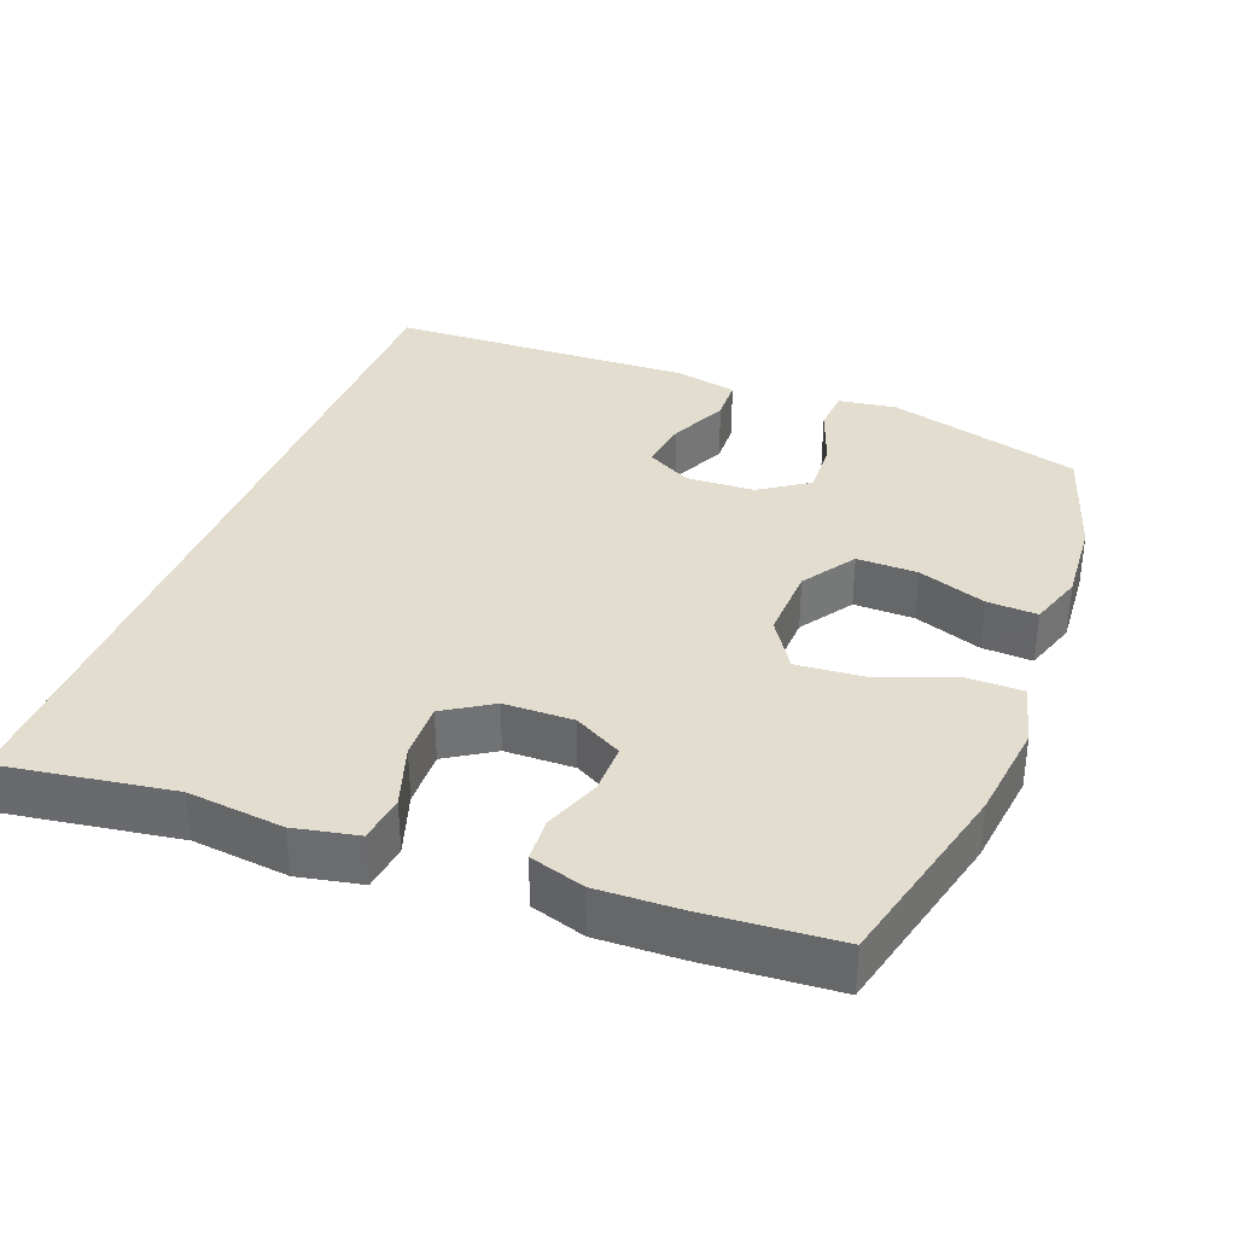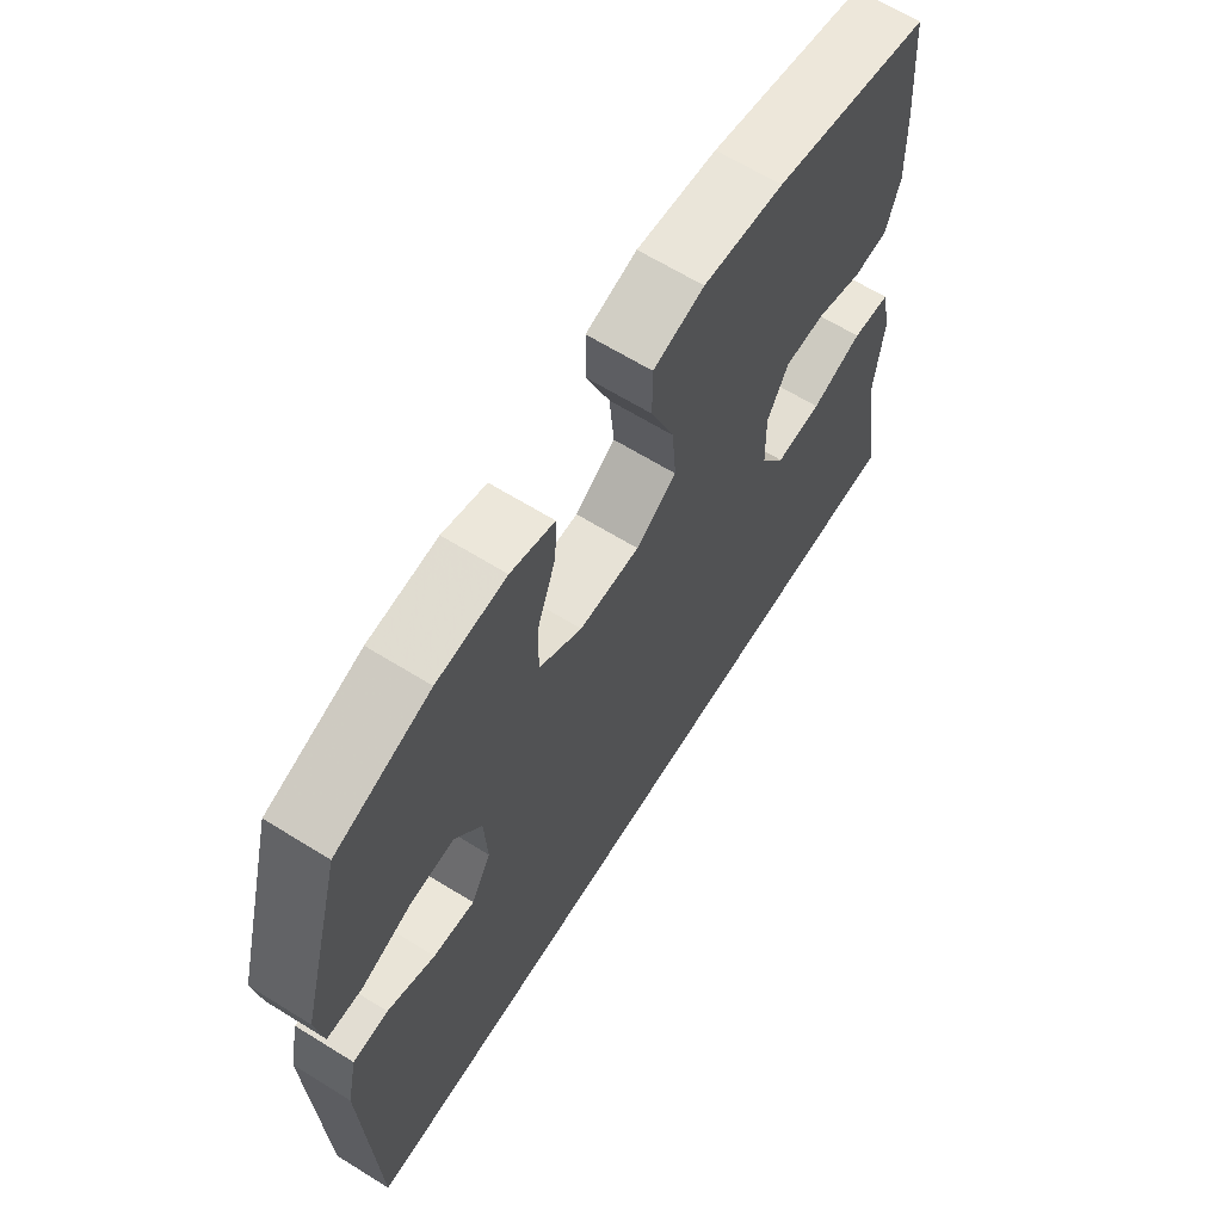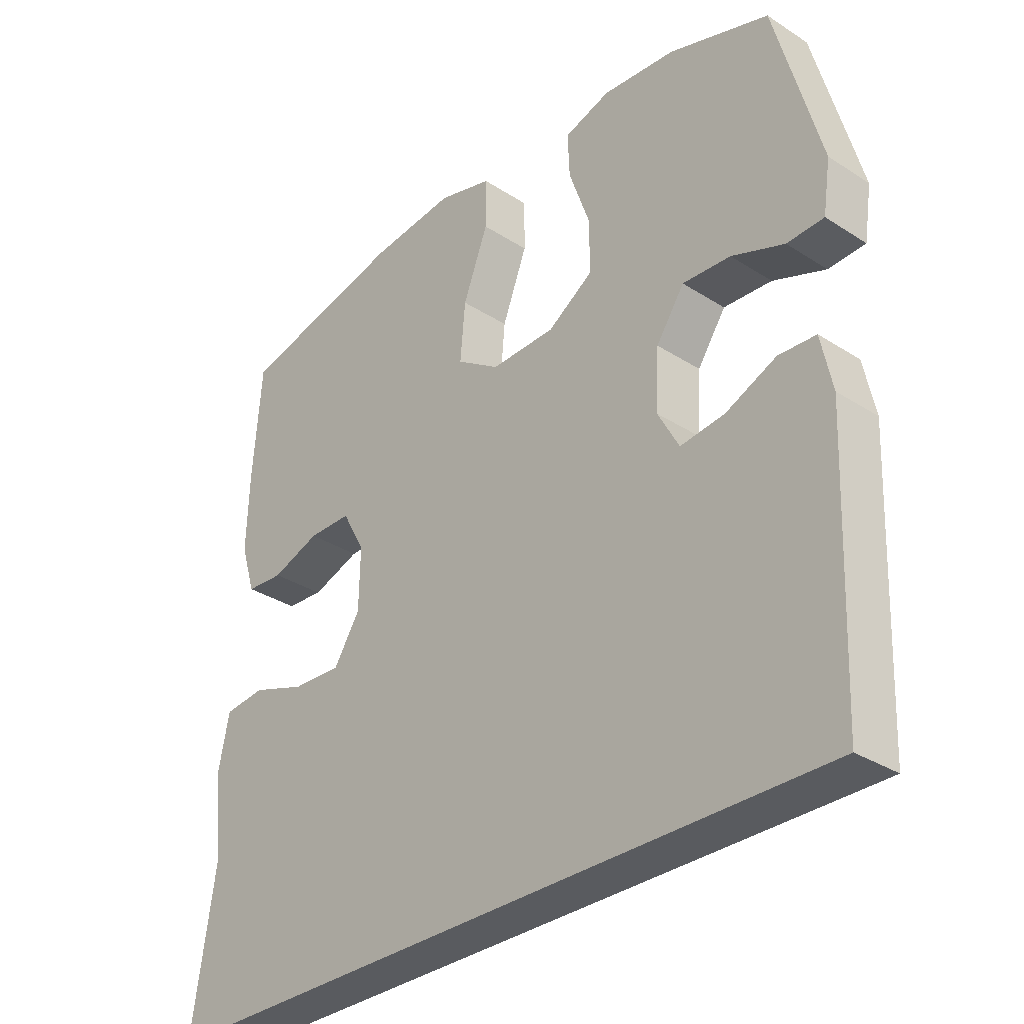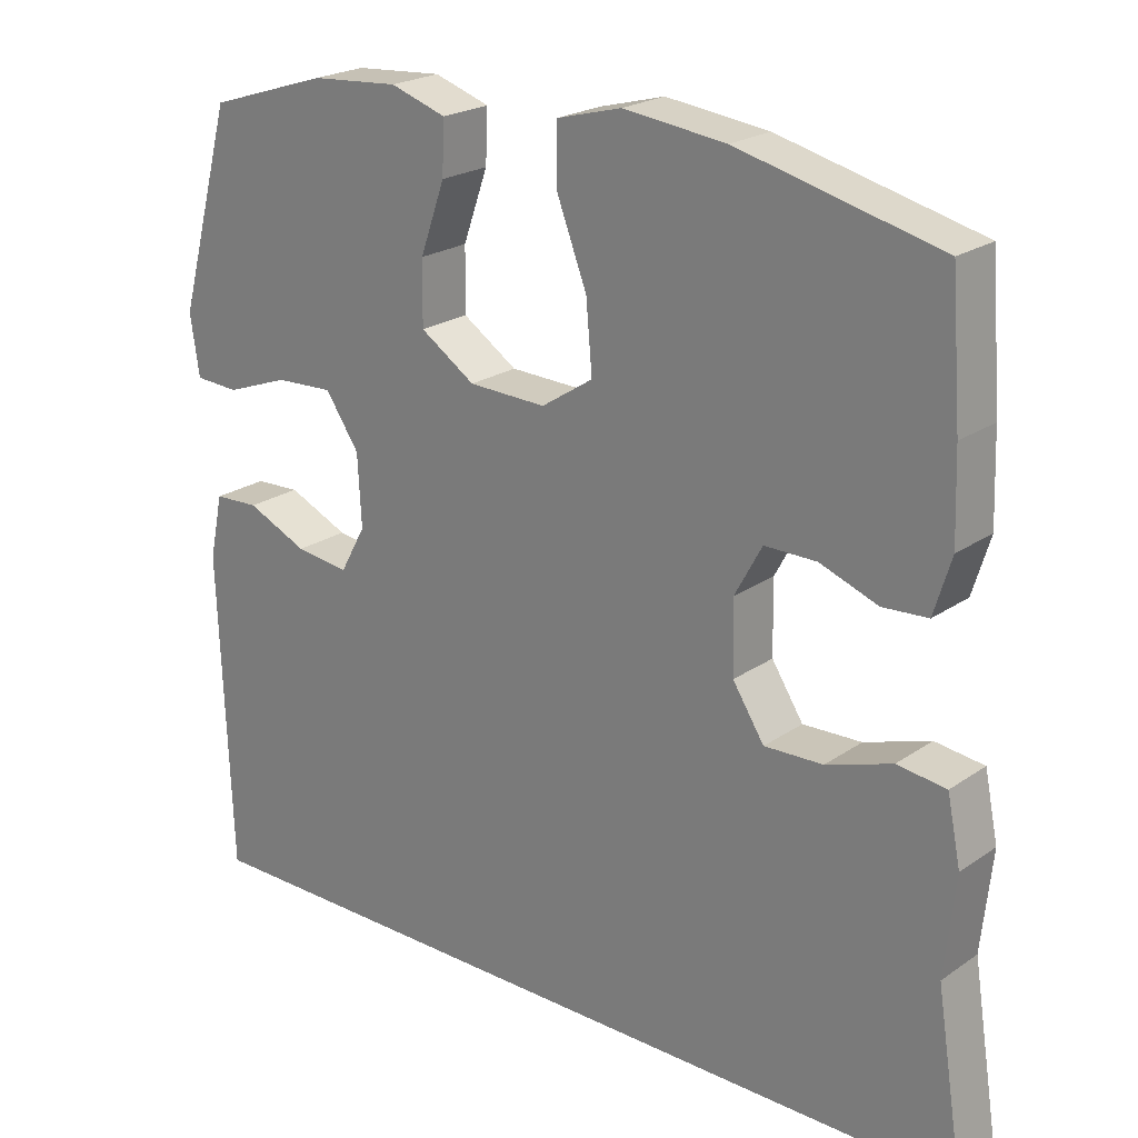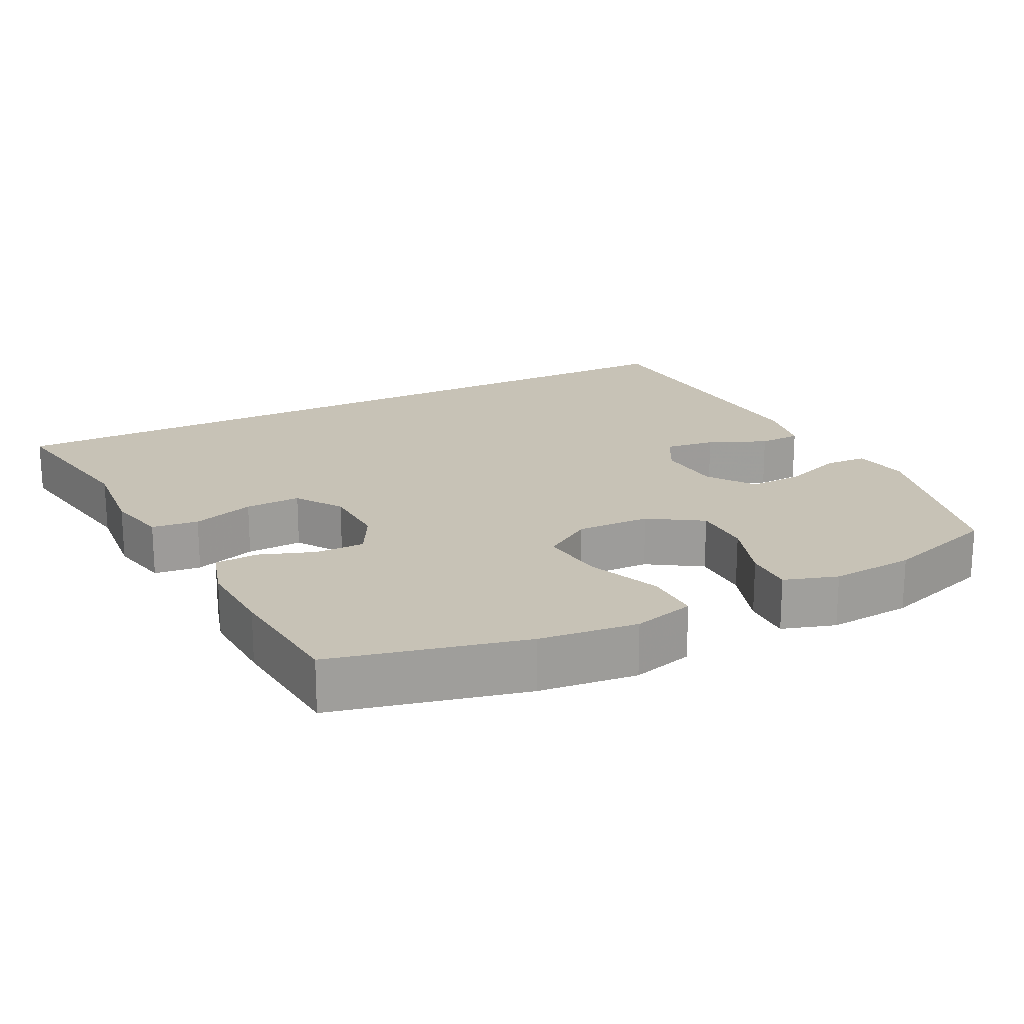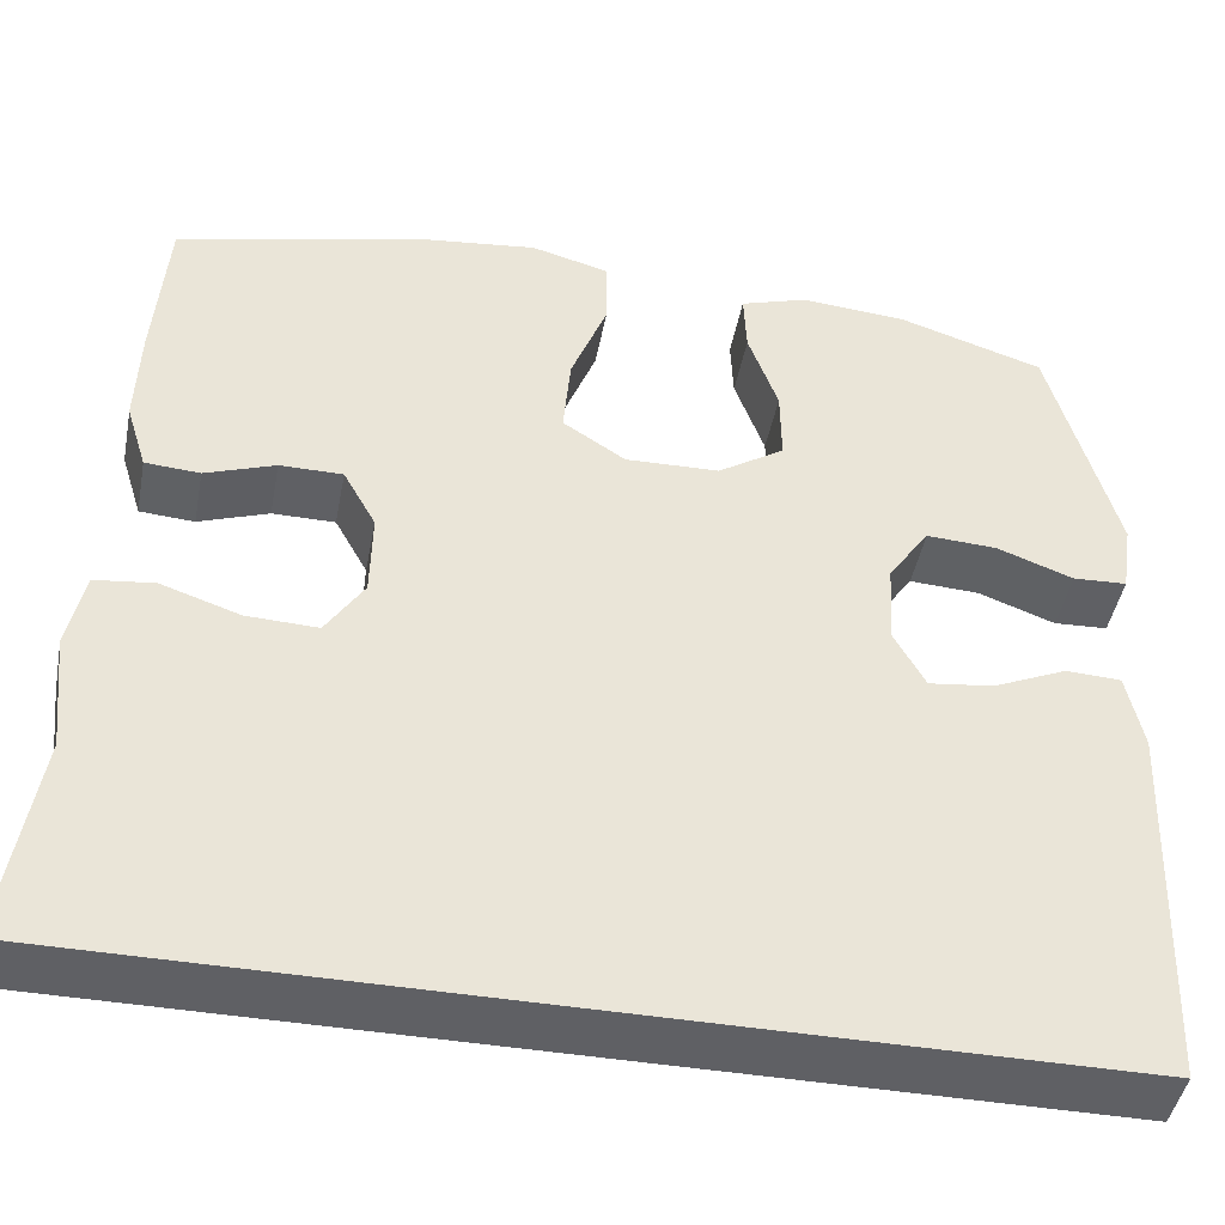
<metadata>
{"format":"obj","ext":"obj","renderer":"f3d","projection":"perspective","resolution":1024,"background":"white","views":[{"elev":34.9,"azim":-68.8,"up":"+Y"},{"elev":65.2,"azim":121.9,"up":"+Z"},{"elev":-32.0,"azim":47.9,"up":"+Z"},{"elev":22.3,"azim":-139.6,"up":"+Z"},{"elev":19.2,"azim":-27.3,"up":"+Y"},{"elev":-44.8,"azim":-10.8,"up":"+Z"}]}
</metadata>
<code>
v -0.568 0.07 -0.5
v -0.531 0.07 -0.266
v -0.545 0.07 -0.134
v -0.527 0.07 -0.047
v -0.462 0.07 -0.039
v -0.375 0.07 -0.068
v -0.297 0.07 -0.071
v -0.255 0.07 -0.006
v -0.253 0.07 0.089
v -0.289 0.07 0.155
v -0.358 0.07 0.155
v -0.435 0.07 0.127
v -0.495 0.07 0.131
v -0.518 0.07 0.206
v -0.514 0.07 0.321
v -0.5 0.07 0.5
v -0.233 0.07 0.565
v -0.097 0.07 0.581
v -0.011 0.07 0.558
v -0.011 0.07 0.48
v -0.051 0.07 0.376
v -0.059 0.07 0.285
v 0.01 0.07 0.24
v 0.113 0.07 0.243
v 0.186 0.07 0.291
v 0.185 0.07 0.374
v 0.152 0.07 0.467
v 0.149 0.07 0.536
v 0.223 0.07 0.56
v 0.34 0.07 0.551
v 0.5 0.07 0.5
v 0.573 0.07 0.234
v 0.561 0.07 0.154
v 0.502 0.07 0.151
v 0.418 0.07 0.182
v 0.341 0.07 0.186
v 0.296 0.07 0.12
v 0.291 0.07 0.026
v 0.325 0.07 -0.036
v 0.396 0.07 -0.027
v 0.477 0.07 0.009
v 0.537 0.07 0.006
v 0.555 0.07 -0.079
v 0.539 0.07 -0.5
v -0.568 0 -0.5
v -0.531 0 -0.266
v -0.545 0 -0.134
v -0.527 0 -0.047
v -0.462 0 -0.039
v -0.375 0 -0.068
v -0.297 0 -0.071
v -0.255 0 -0.006
v -0.253 0 0.089
v -0.289 0 0.155
v -0.358 0 0.155
v -0.435 0 0.127
v -0.495 0 0.131
v -0.518 0 0.206
v -0.514 0 0.321
v -0.5 0 0.5
v -0.233 0 0.565
v -0.097 0 0.581
v -0.011 0 0.558
v -0.011 0 0.48
v -0.051 0 0.376
v -0.059 0 0.285
v 0.01 0 0.24
v 0.113 0 0.243
v 0.186 0 0.291
v 0.185 0 0.374
v 0.152 0 0.467
v 0.149 0 0.536
v 0.223 0 0.56
v 0.34 0 0.551
v 0.5 0 0.5
v 0.573 0 0.234
v 0.561 0 0.154
v 0.502 0 0.151
v 0.418 0 0.182
v 0.341 0 0.186
v 0.296 0 0.12
v 0.291 0 0.026
v 0.325 0 -0.036
v 0.396 0 -0.027
v 0.477 0 0.009
v 0.537 0 0.006
v 0.555 0 -0.079
v 0.539 0 -0.5
f 43 44 1 2
f 40 41 42 43
f 39 40 43 2
f 38 39 2 3
f 32 33 34 35
f 32 35 36
f 31 32 36
f 30 31 36 37
f 26 27 28 29
f 25 26 29 30
f 18 19 20 21
f 18 21 22
f 17 18 22
f 16 17 22
f 15 16 22 23
f 11 12 13 14
f 10 11 14 15
f 3 4 5 6
f 3 6 7
f 38 3 7
f 37 38 7 8
f 25 30 37
f 24 25 37 8
f 23 24 8 9
f 10 15 23
f 9 10 23
f 46 45 88 87
f 87 86 85 84
f 46 87 84 83
f 47 46 83 82
f 79 78 77 76
f 80 79 76
f 80 76 75
f 81 80 75 74
f 73 72 71 70
f 74 73 70 69
f 65 64 63 62
f 66 65 62
f 66 62 61
f 66 61 60
f 67 66 60 59
f 58 57 56 55
f 59 58 55 54
f 50 49 48 47
f 51 50 47
f 51 47 82
f 52 51 82 81
f 81 74 69
f 52 81 69 68
f 53 52 68 67
f 67 59 54
f 67 54 53
f 1 45 46 2
f 2 46 47 3
f 3 47 48 4
f 4 48 49 5
f 5 49 50 6
f 6 50 51 7
f 7 51 52 8
f 8 52 53 9
f 9 53 54 10
f 10 54 55 11
f 11 55 56 12
f 12 56 57 13
f 13 57 58 14
f 14 58 59 15
f 15 59 60 16
f 16 60 61 17
f 17 61 62 18
f 18 62 63 19
f 19 63 64 20
f 20 64 65 21
f 21 65 66 22
f 22 66 67 23
f 23 67 68 24
f 24 68 69 25
f 25 69 70 26
f 26 70 71 27
f 27 71 72 28
f 28 72 73 29
f 29 73 74 30
f 30 74 75 31
f 31 75 76 32
f 32 76 77 33
f 33 77 78 34
f 34 78 79 35
f 35 79 80 36
f 36 80 81 37
f 37 81 82 38
f 38 82 83 39
f 39 83 84 40
f 40 84 85 41
f 41 85 86 42
f 42 86 87 43
f 43 87 88 44
f 44 88 45 1

</code>
